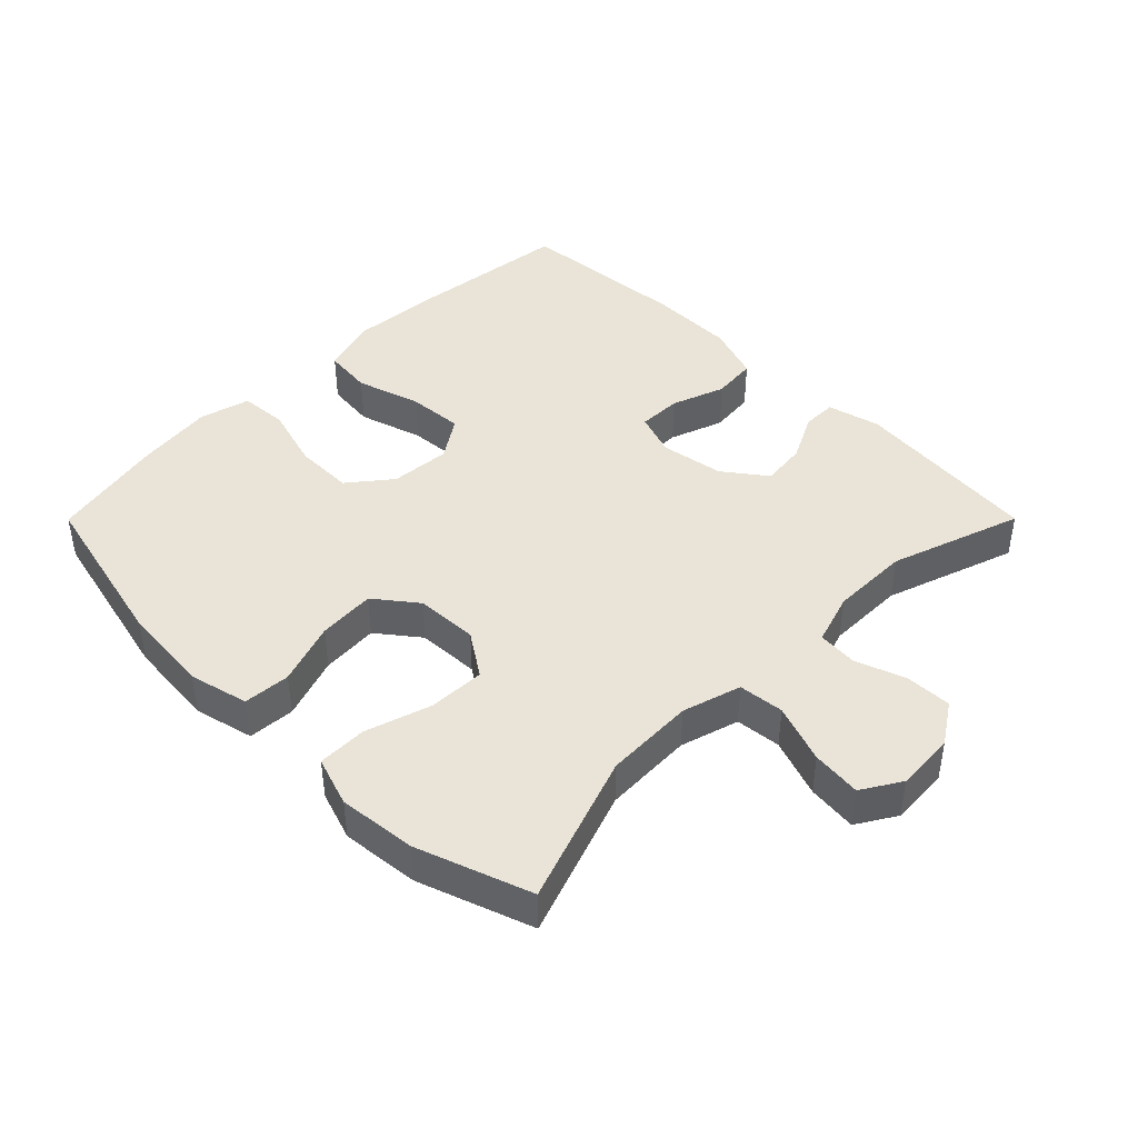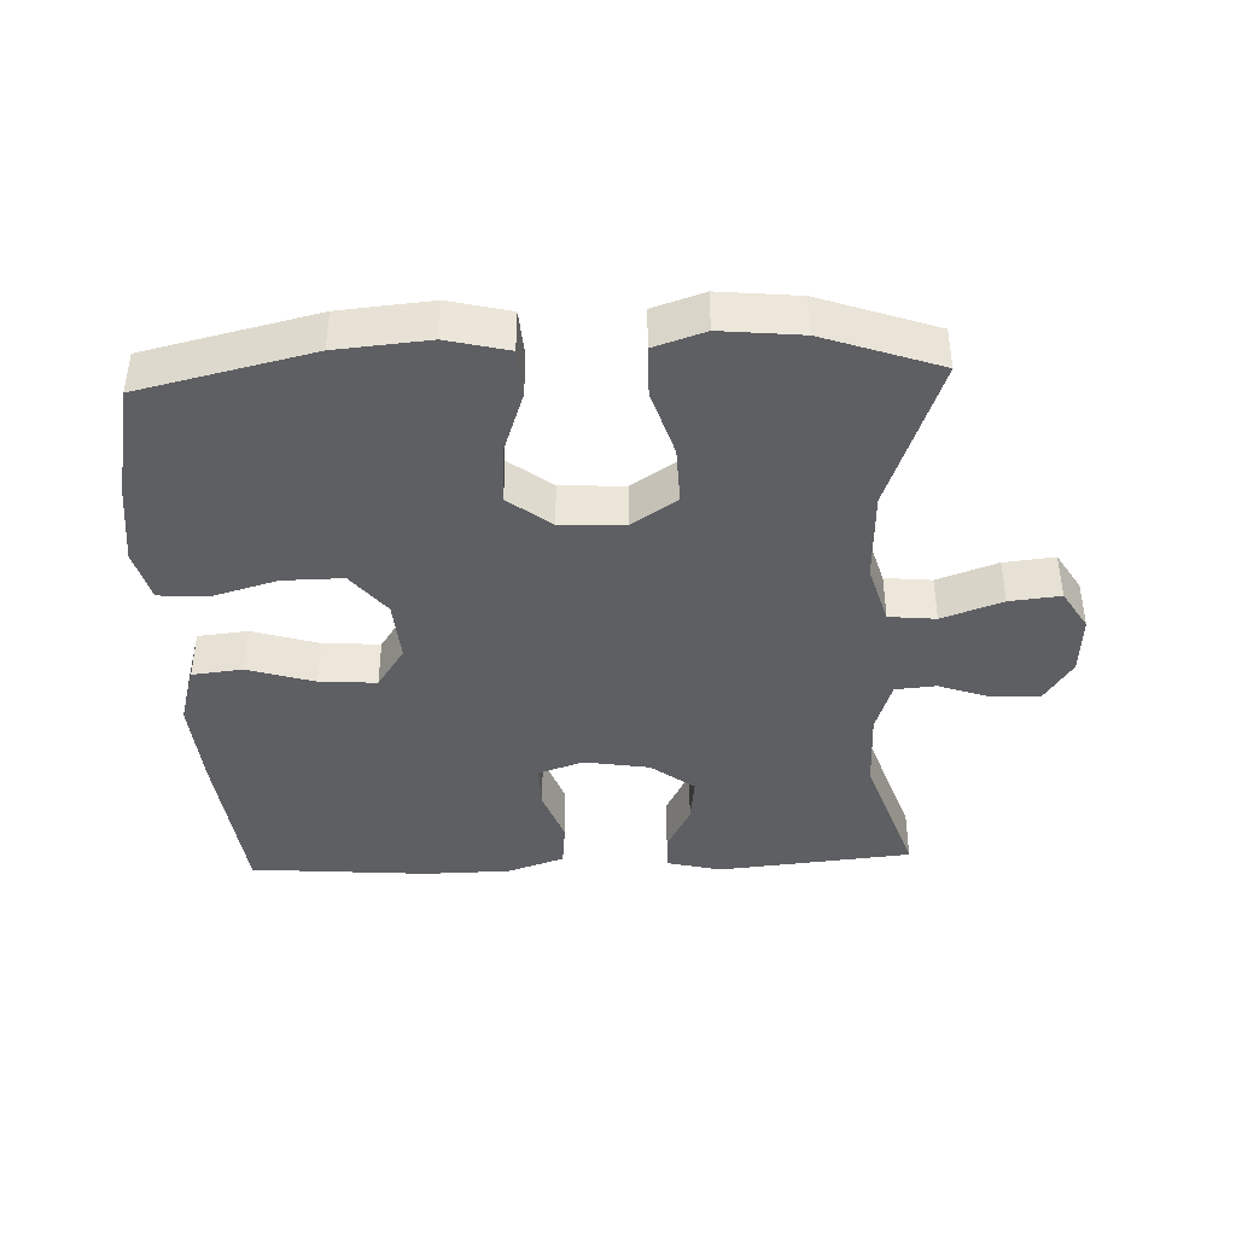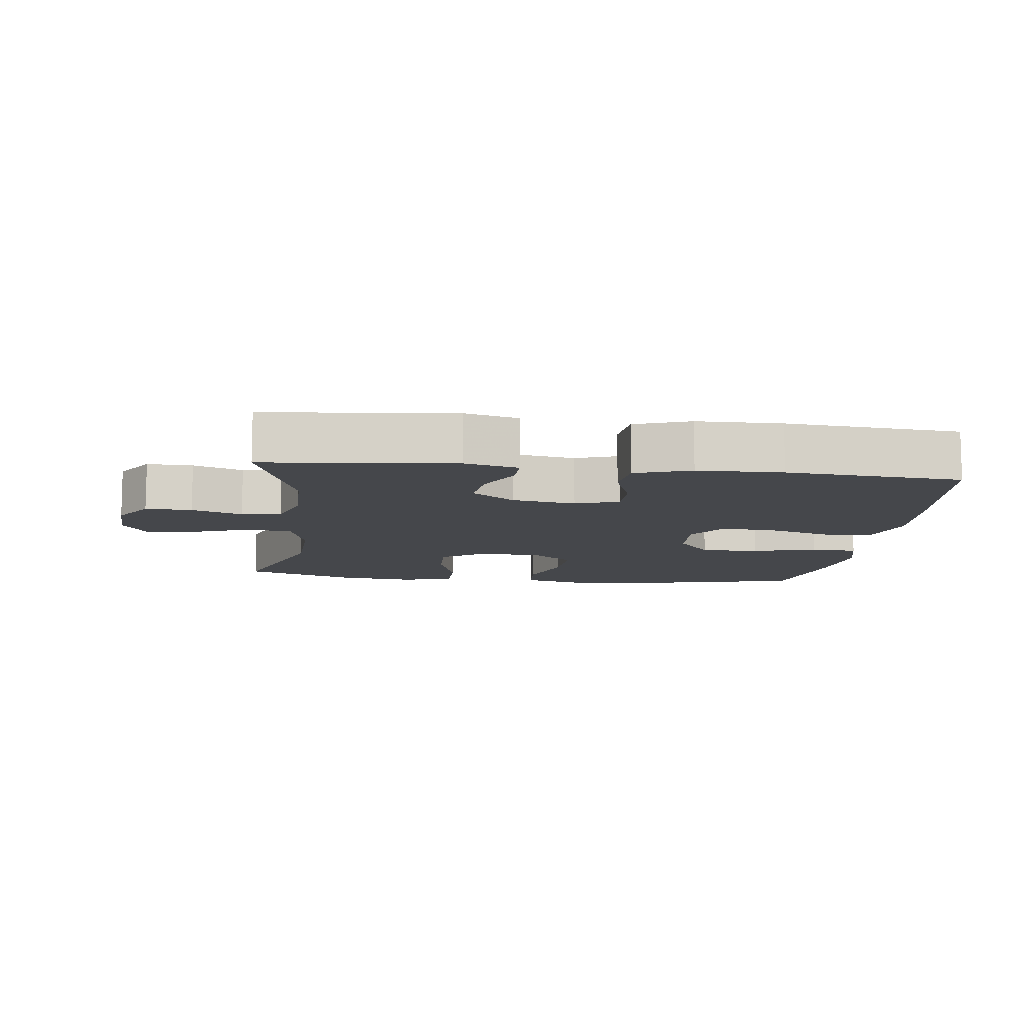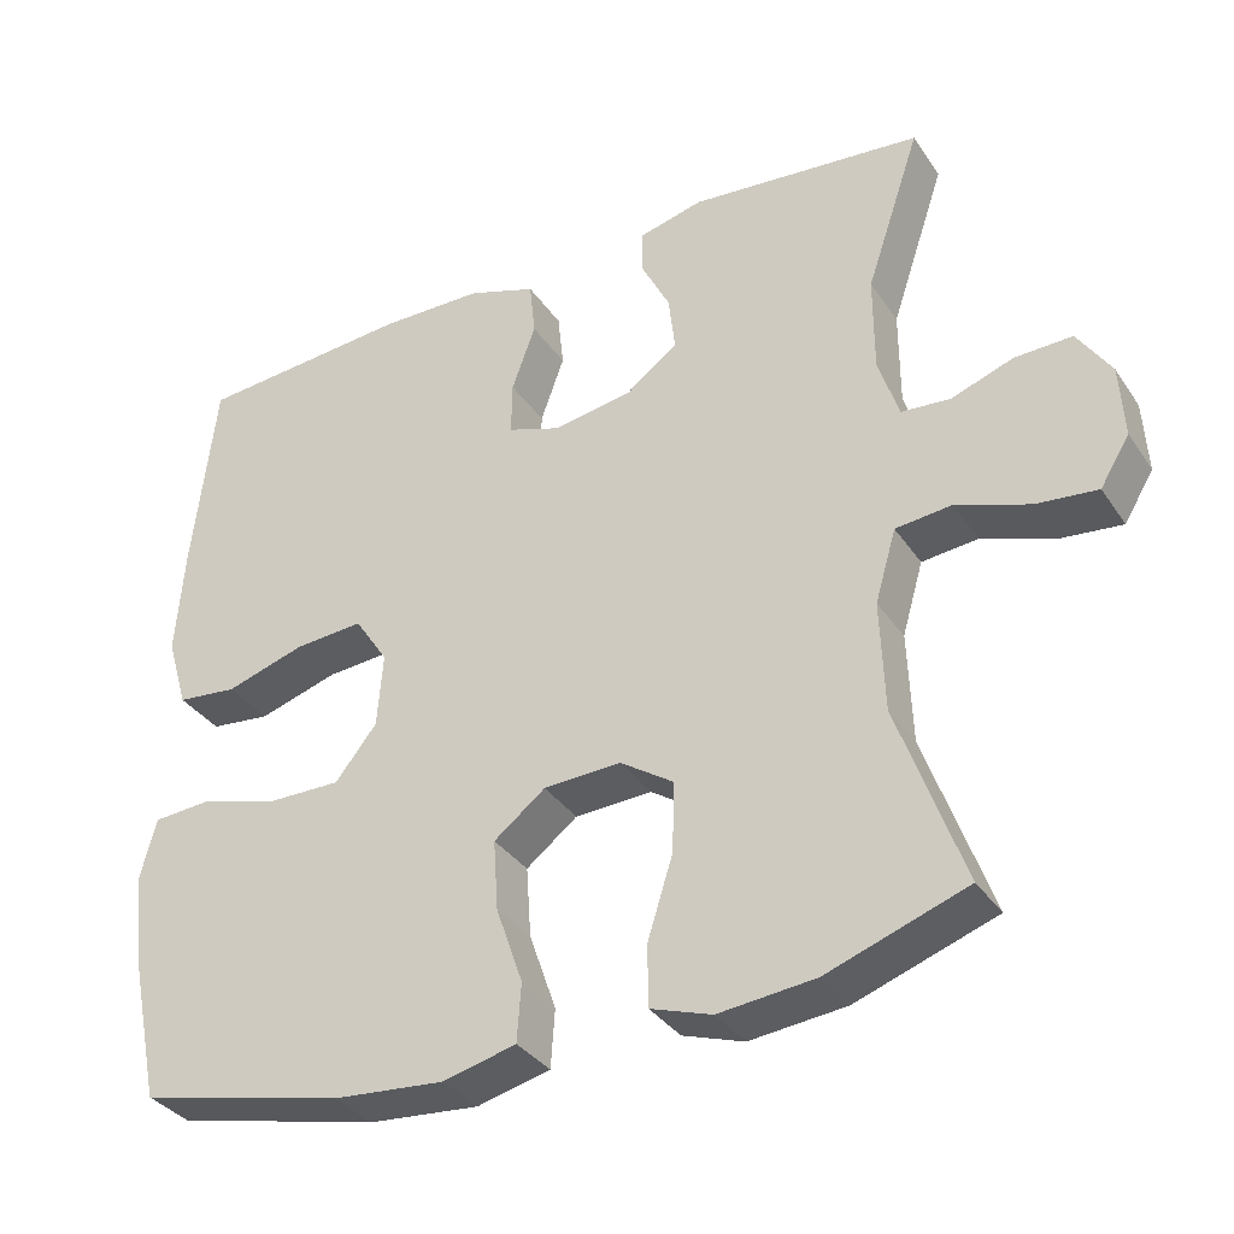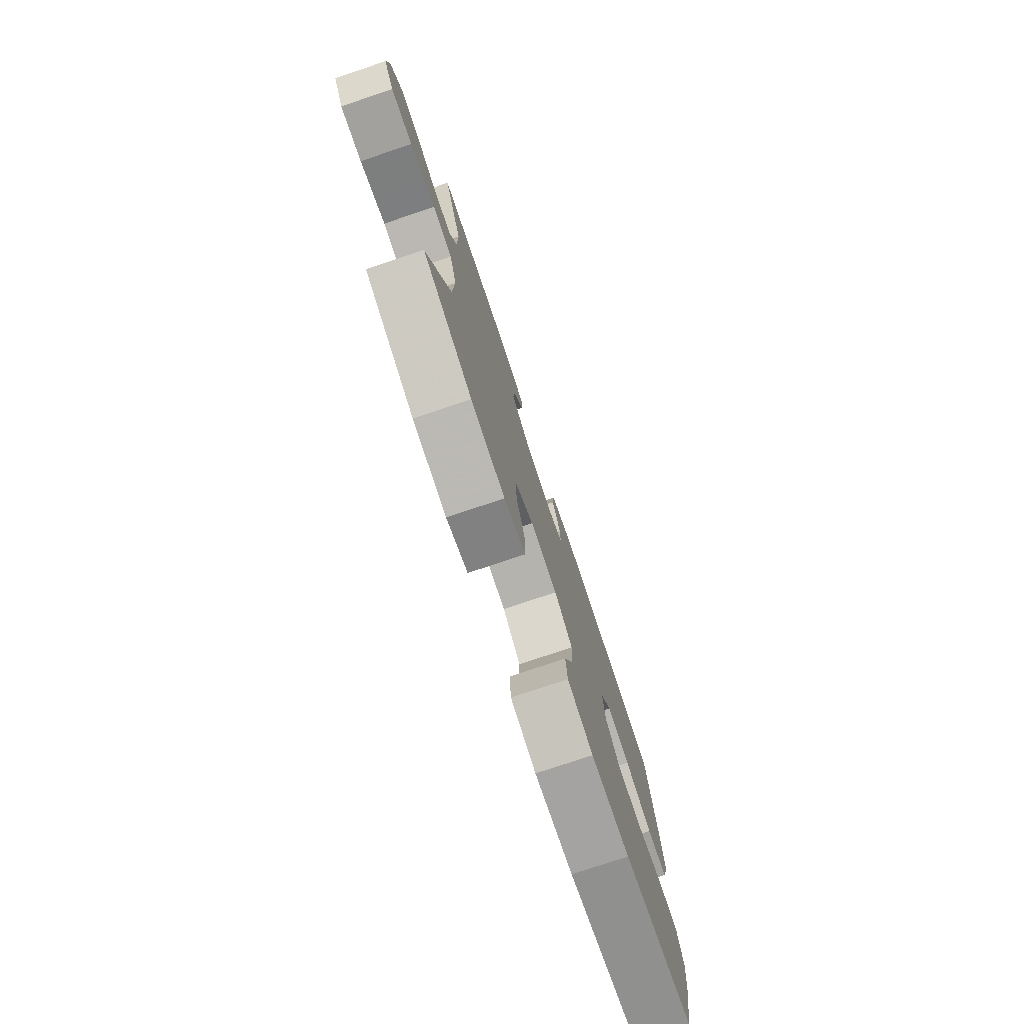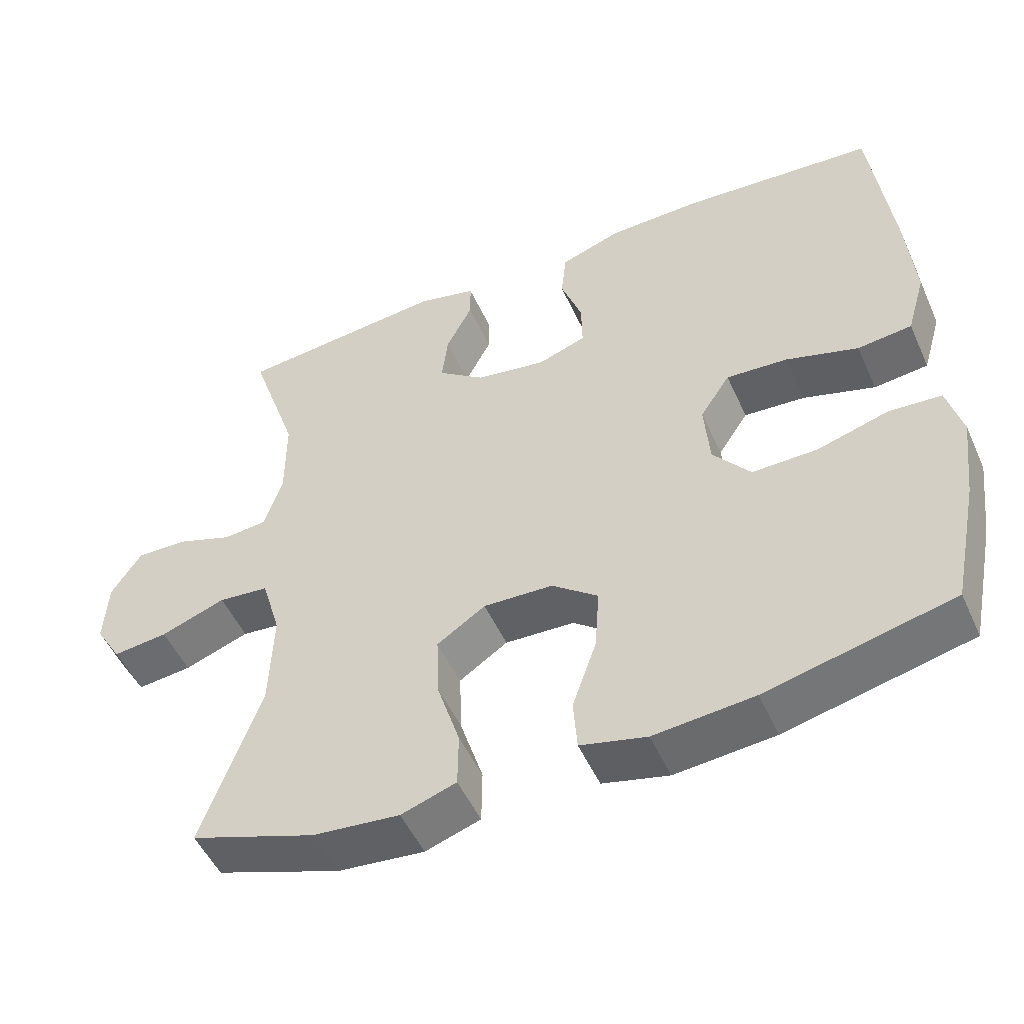
<metadata>
{"format":"obj","ext":"obj","renderer":"f3d","projection":"perspective","resolution":1024,"background":"white","views":[{"elev":43.2,"azim":-135.1,"up":"+Y"},{"elev":-41.1,"azim":-177.7,"up":"+Y"},{"elev":-10.3,"azim":-7.0,"up":"+Y"},{"elev":-34.6,"azim":-150.7,"up":"+Z"},{"elev":-77.7,"azim":-71.5,"up":"+Z"},{"elev":-50.9,"azim":23.9,"up":"+Z"}]}
</metadata>
<code>
v -0.5 0.07 -0.5
v -0.42 0.07 -0.275
v -0.415 0.07 -0.139
v -0.441 0.07 -0.05
v -0.51 0.07 -0.043
v -0.599 0.07 -0.075
v -0.674 0.07 -0.083
v -0.71 0.07 -0.024
v -0.705 0.07 0.065
v -0.664 0.07 0.128
v -0.594 0.07 0.126
v -0.518 0.07 0.099
v -0.458 0.07 0.104
v -0.433 0.07 0.182
v -0.433 0.07 0.301
v -0.5 0.07 0.5
v -0.214 0.07 0.528
v -0.134 0.07 0.508
v -0.134 0.07 0.456
v -0.17 0.07 0.385
v -0.178 0.07 0.316
v -0.114 0.07 0.268
v -0.018 0.07 0.252
v 0.048 0.07 0.275
v 0.047 0.07 0.341
v 0.018 0.07 0.422
v 0.025 0.07 0.49
v 0.109 0.07 0.519
v 0.237 0.07 0.521
v 0.5 0.07 0.5
v 0.528 0.07 0.254
v 0.538 0.07 0.121
v 0.512 0.07 0.033
v 0.438 0.07 0.025
v 0.34 0.07 0.055
v 0.256 0.07 0.061
v 0.215 0.07 -0.001
v 0.222 0.07 -0.092
v 0.273 0.07 -0.156
v 0.362 0.07 -0.155
v 0.459 0.07 -0.127
v 0.531 0.07 -0.132
v 0.551 0.07 -0.209
v 0.536 0.07 -0.327
v 0.5 0.07 -0.5
v 0.247 0.07 -0.559
v 0.111 0.07 -0.571
v 0.021 0.07 -0.549
v 0.016 0.07 -0.478
v 0.049 0.07 -0.383
v 0.055 0.07 -0.296
v -0.008 0.07 -0.247
v -0.103 0.07 -0.243
v -0.169 0.07 -0.287
v -0.166 0.07 -0.373
v -0.135 0.07 -0.472
v -0.136 0.07 -0.547
v -0.211 0.07 -0.572
v -0.329 0.07 -0.56
v -0.5 0 -0.5
v -0.42 0 -0.275
v -0.415 0 -0.139
v -0.441 0 -0.05
v -0.51 0 -0.043
v -0.599 0 -0.075
v -0.674 0 -0.083
v -0.71 0 -0.024
v -0.705 0 0.065
v -0.664 0 0.128
v -0.594 0 0.126
v -0.518 0 0.099
v -0.458 0 0.104
v -0.433 0 0.182
v -0.433 0 0.301
v -0.5 0 0.5
v -0.214 0 0.528
v -0.134 0 0.508
v -0.134 0 0.456
v -0.17 0 0.385
v -0.178 0 0.316
v -0.114 0 0.268
v -0.018 0 0.252
v 0.048 0 0.275
v 0.047 0 0.341
v 0.018 0 0.422
v 0.025 0 0.49
v 0.109 0 0.519
v 0.237 0 0.521
v 0.5 0 0.5
v 0.528 0 0.254
v 0.538 0 0.121
v 0.512 0 0.033
v 0.438 0 0.025
v 0.34 0 0.055
v 0.256 0 0.061
v 0.215 0 -0.001
v 0.222 0 -0.092
v 0.273 0 -0.156
v 0.362 0 -0.155
v 0.459 0 -0.127
v 0.531 0 -0.132
v 0.551 0 -0.209
v 0.536 0 -0.327
v 0.5 0 -0.5
v 0.247 0 -0.559
v 0.111 0 -0.571
v 0.021 0 -0.549
v 0.016 0 -0.478
v 0.049 0 -0.383
v 0.055 0 -0.296
v -0.008 0 -0.247
v -0.103 0 -0.243
v -0.169 0 -0.287
v -0.166 0 -0.373
v -0.135 0 -0.472
v -0.136 0 -0.547
v -0.211 0 -0.572
v -0.329 0 -0.56
f 59 1 2
f 58 59 2
f 57 58 2
f 56 57 2
f 55 56 2
f 54 55 2 3
f 53 54 3 4
f 52 53 4
f 48 49 50
f 47 48 50
f 46 47 50
f 45 46 50
f 44 45 50
f 43 44 50
f 42 43 50
f 41 42 50
f 40 41 50
f 39 40 50 51
f 38 39 51 52
f 33 34 35
f 32 33 35
f 31 32 35
f 30 31 35
f 29 30 35
f 28 29 35
f 27 28 35
f 26 27 35
f 25 26 35
f 24 25 35 36
f 23 24 36 37
f 18 19 20
f 17 18 20
f 16 17 20
f 15 16 20
f 14 15 20 21
f 13 14 21 22
f 10 11 12
f 9 10 12
f 8 9 12
f 7 8 12
f 6 7 12
f 5 6 12
f 4 5 12 13
f 37 38 52
f 23 37 52
f 22 23 52
f 13 22 52
f 4 13 52
f 61 60 118
f 61 118 117
f 61 117 116
f 61 116 115
f 61 115 114
f 62 61 114 113
f 63 62 113 112
f 63 112 111
f 109 108 107
f 109 107 106
f 109 106 105
f 109 105 104
f 109 104 103
f 109 103 102
f 109 102 101
f 109 101 100
f 109 100 99
f 110 109 99 98
f 111 110 98 97
f 94 93 92
f 94 92 91
f 94 91 90
f 94 90 89
f 94 89 88
f 94 88 87
f 94 87 86
f 94 86 85
f 94 85 84
f 95 94 84 83
f 96 95 83 82
f 79 78 77
f 79 77 76
f 79 76 75
f 79 75 74
f 80 79 74 73
f 81 80 73 72
f 71 70 69
f 71 69 68
f 71 68 67
f 71 67 66
f 71 66 65
f 71 65 64
f 72 71 64 63
f 111 97 96
f 111 96 82
f 111 82 81
f 111 81 72
f 111 72 63
f 1 60 61 2
f 2 61 62 3
f 3 62 63 4
f 4 63 64 5
f 5 64 65 6
f 6 65 66 7
f 7 66 67 8
f 8 67 68 9
f 9 68 69 10
f 10 69 70 11
f 11 70 71 12
f 12 71 72 13
f 13 72 73 14
f 14 73 74 15
f 15 74 75 16
f 16 75 76 17
f 17 76 77 18
f 18 77 78 19
f 19 78 79 20
f 20 79 80 21
f 21 80 81 22
f 22 81 82 23
f 23 82 83 24
f 24 83 84 25
f 25 84 85 26
f 26 85 86 27
f 27 86 87 28
f 28 87 88 29
f 29 88 89 30
f 30 89 90 31
f 31 90 91 32
f 32 91 92 33
f 33 92 93 34
f 34 93 94 35
f 35 94 95 36
f 36 95 96 37
f 37 96 97 38
f 38 97 98 39
f 39 98 99 40
f 40 99 100 41
f 41 100 101 42
f 42 101 102 43
f 43 102 103 44
f 44 103 104 45
f 45 104 105 46
f 46 105 106 47
f 47 106 107 48
f 48 107 108 49
f 49 108 109 50
f 50 109 110 51
f 51 110 111 52
f 52 111 112 53
f 53 112 113 54
f 54 113 114 55
f 55 114 115 56
f 56 115 116 57
f 57 116 117 58
f 58 117 118 59
f 59 118 60 1

</code>
